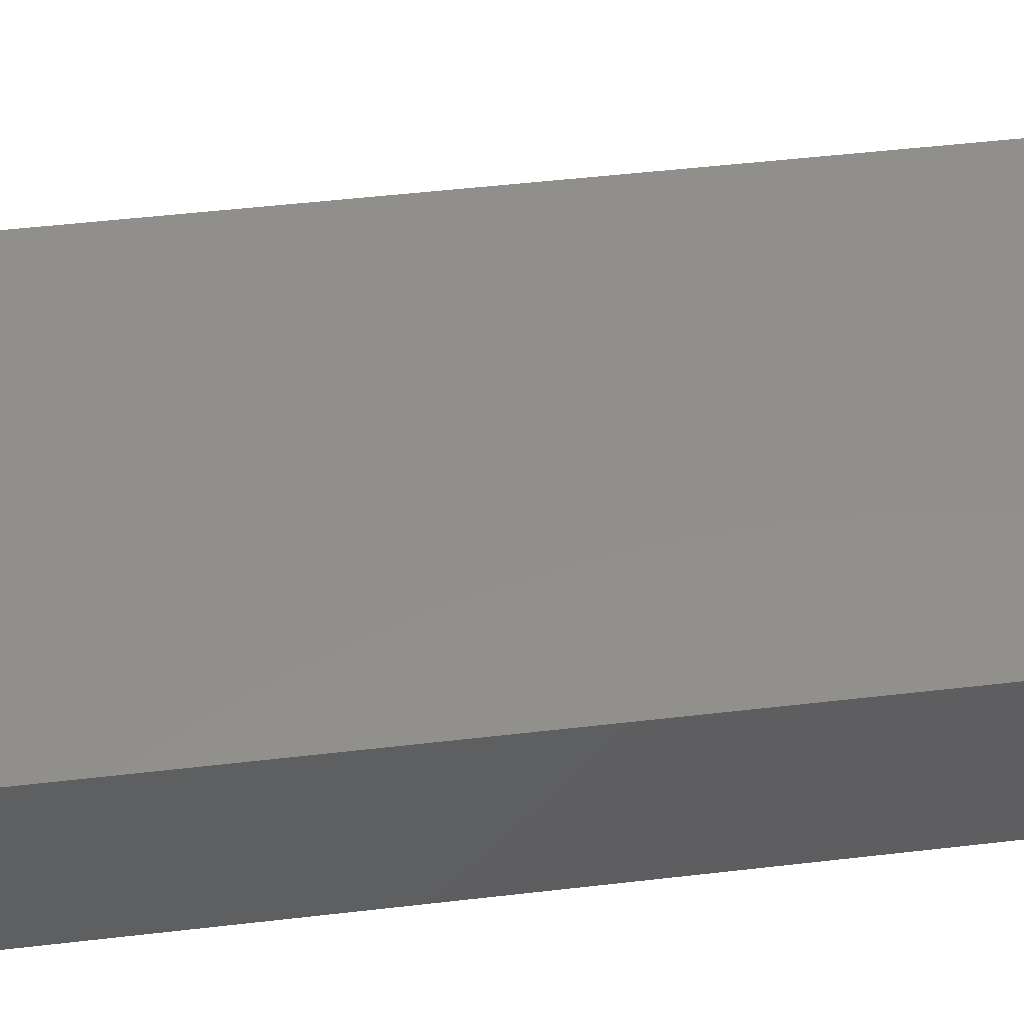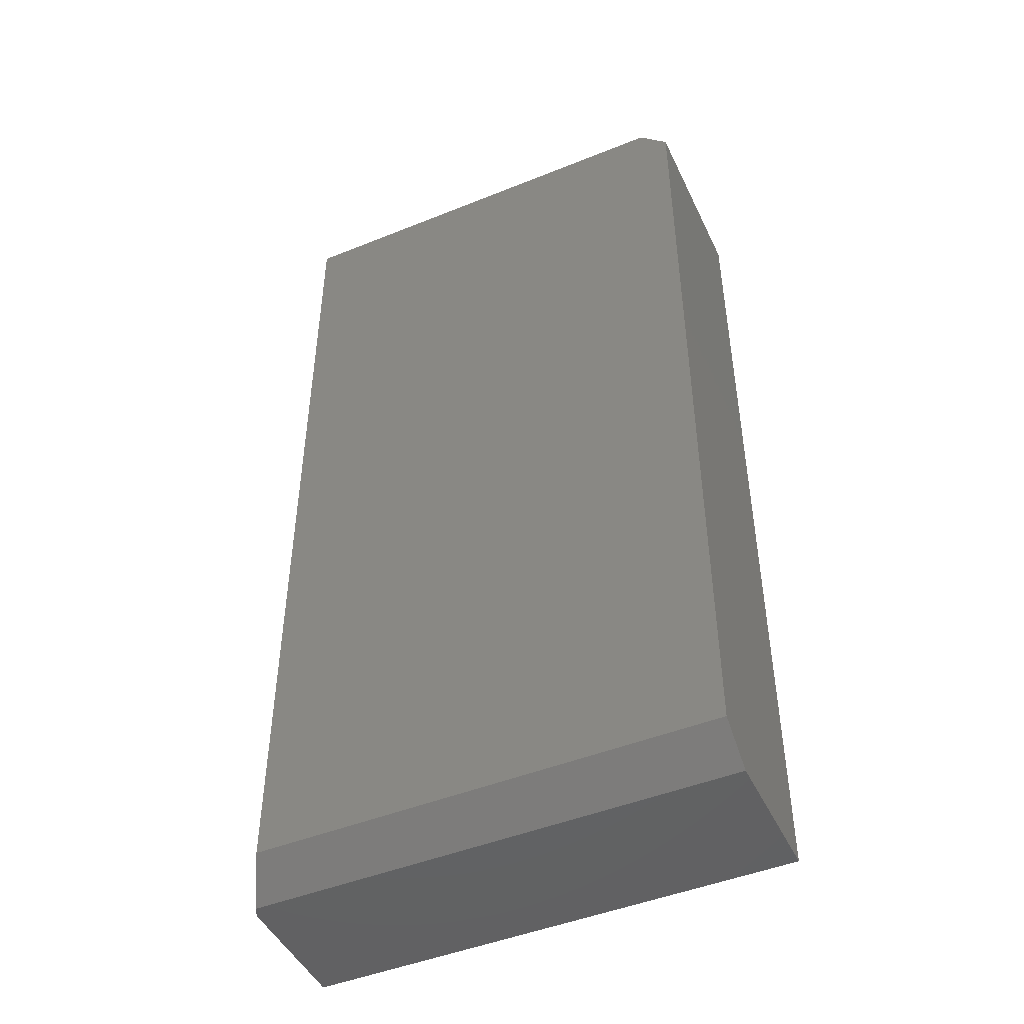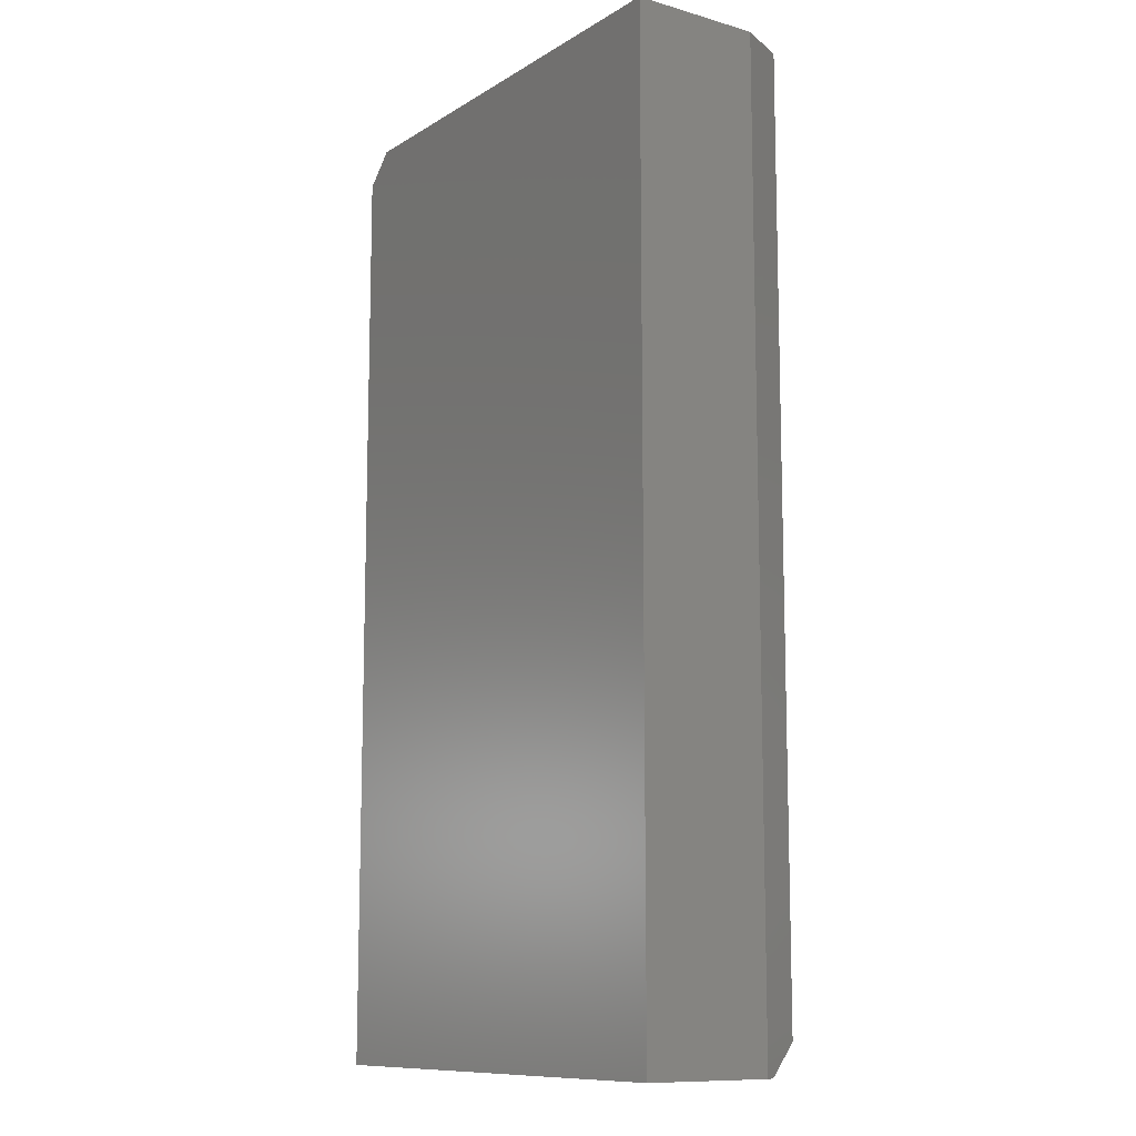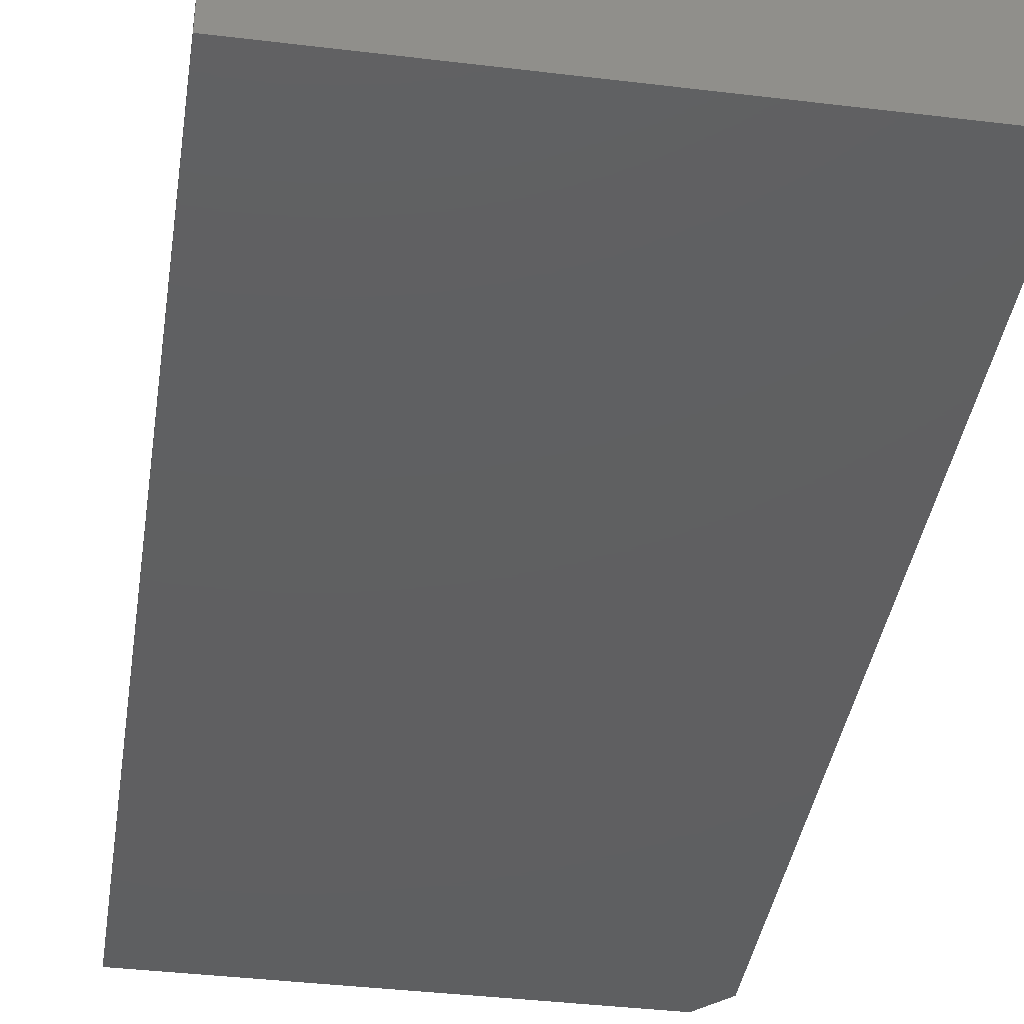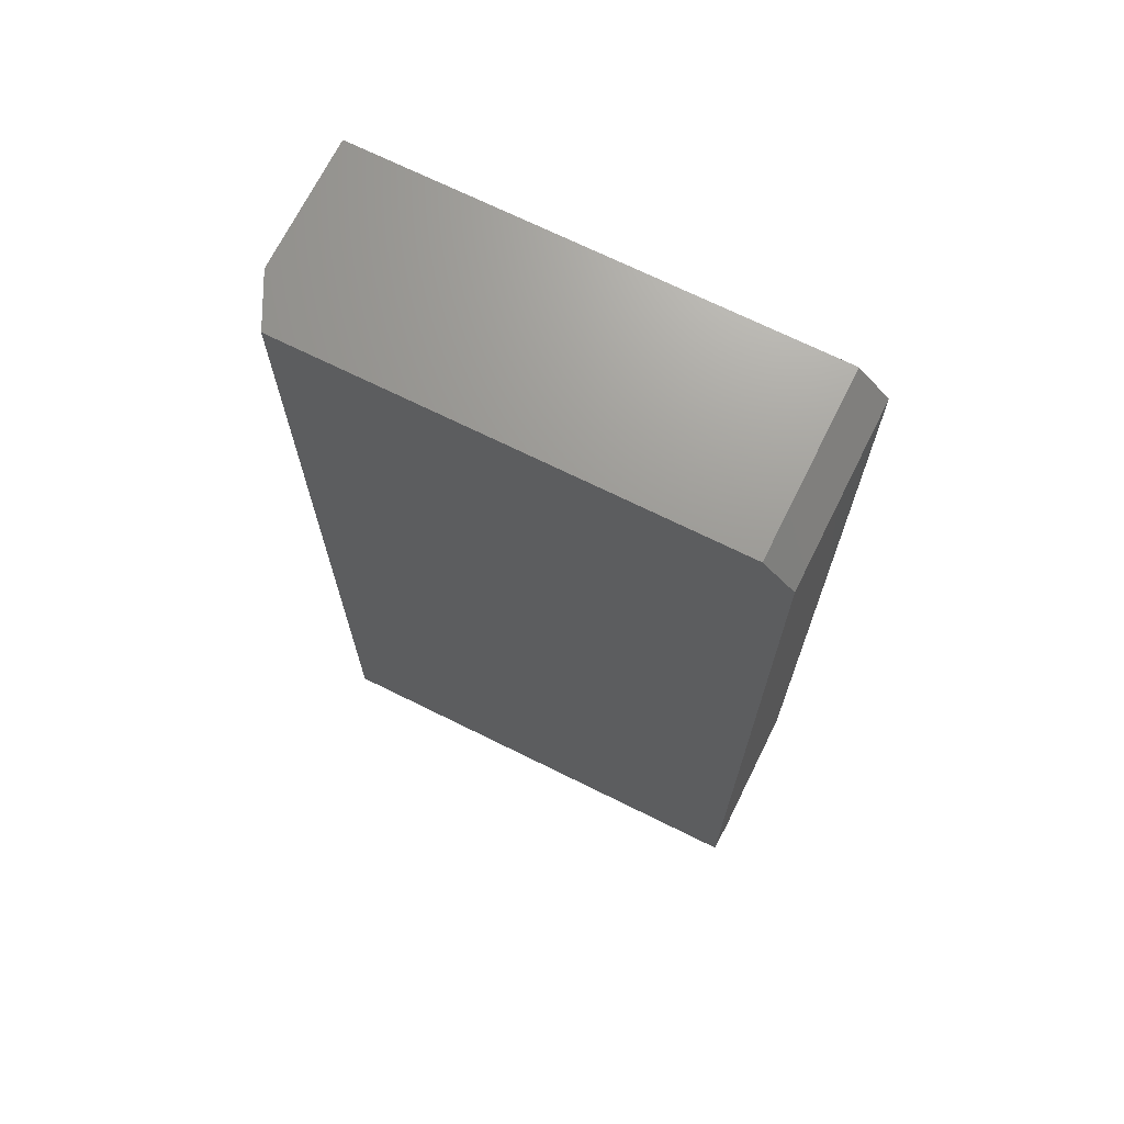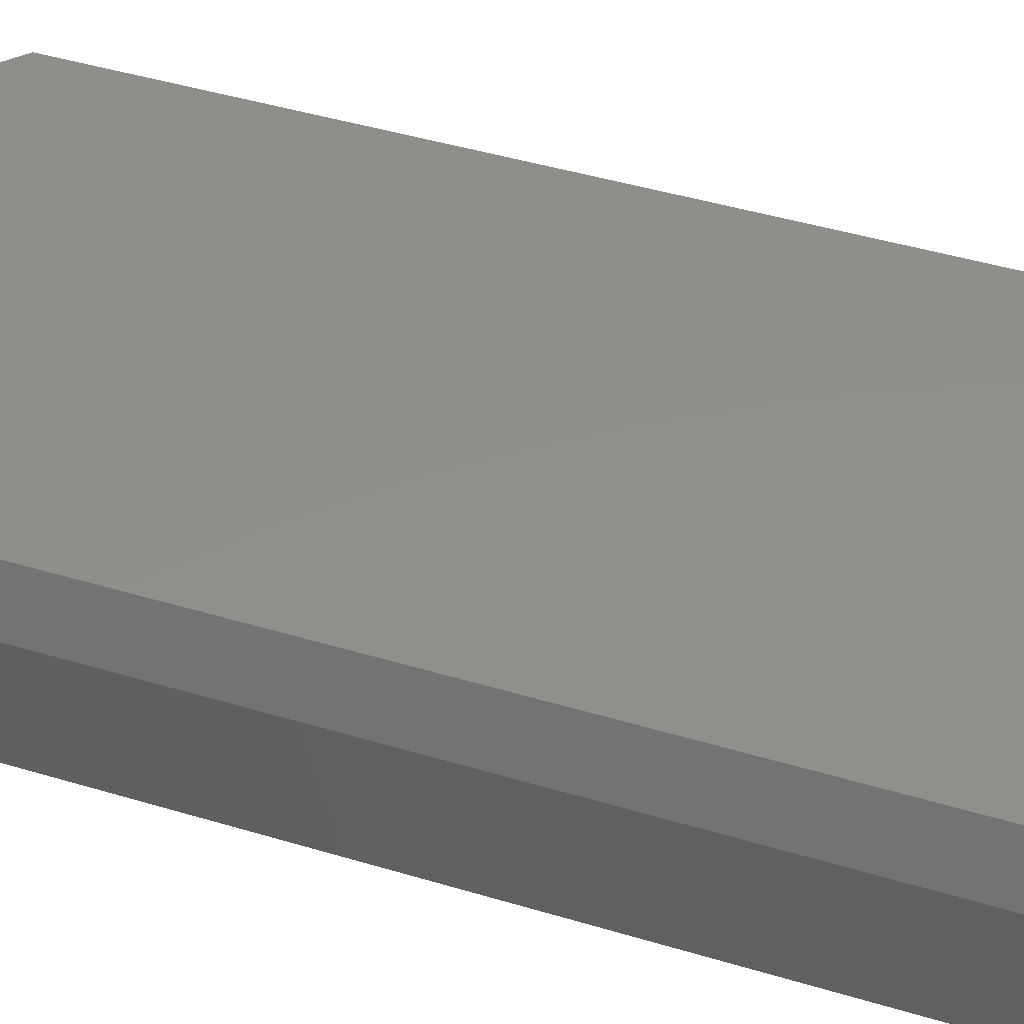
<metadata>
{"format":"stl","ext":"stl","renderer":"f3d","projection":"perspective","resolution":1024,"background":"white","views":[{"elev":51.0,"azim":82.8,"up":"+Z"},{"elev":-46.9,"azim":24.6,"up":"+Y"},{"elev":-10.9,"azim":-124.9,"up":"+Y"},{"elev":-39.1,"azim":-8.6,"up":"+Z"},{"elev":70.0,"azim":26.4,"up":"+Y"},{"elev":47.5,"azim":-71.5,"up":"+Z"}]}
</metadata>
<code>
# stl→obj: 14 verts, 24 faces
v -0.3359 -0.7031 0.2812
v 0.3829 -0.7031 0.2812
v -0.3359 0.75 0.2812
v 0.3829 0.7031 0.2812
v 0.336 0.75 0.2812
v 0.336 0.75 0
v -0.375 0.75 0
v -0.375 0.75 0.2031
v 0.3829 0.7031 0
v 0.3829 -0.75 0
v 0.3829 -0.75 0.2188
v -0.375 -0.75 0
v -0.3672 -0.75 0.2188
v -0.375 -0.75 0.2031
f 1 2 3
f 3 2 4
f 3 4 5
f 5 6 3
f 3 6 7
f 3 7 8
f 9 4 10
f 10 4 2
f 10 2 11
f 6 9 7
f 7 9 10
f 7 10 12
f 9 6 4
f 4 6 5
f 2 1 11
f 11 1 13
f 8 7 14
f 14 7 12
f 10 11 12
f 12 11 13
f 12 13 14
f 13 1 14
f 14 1 3
f 14 3 8

</code>
